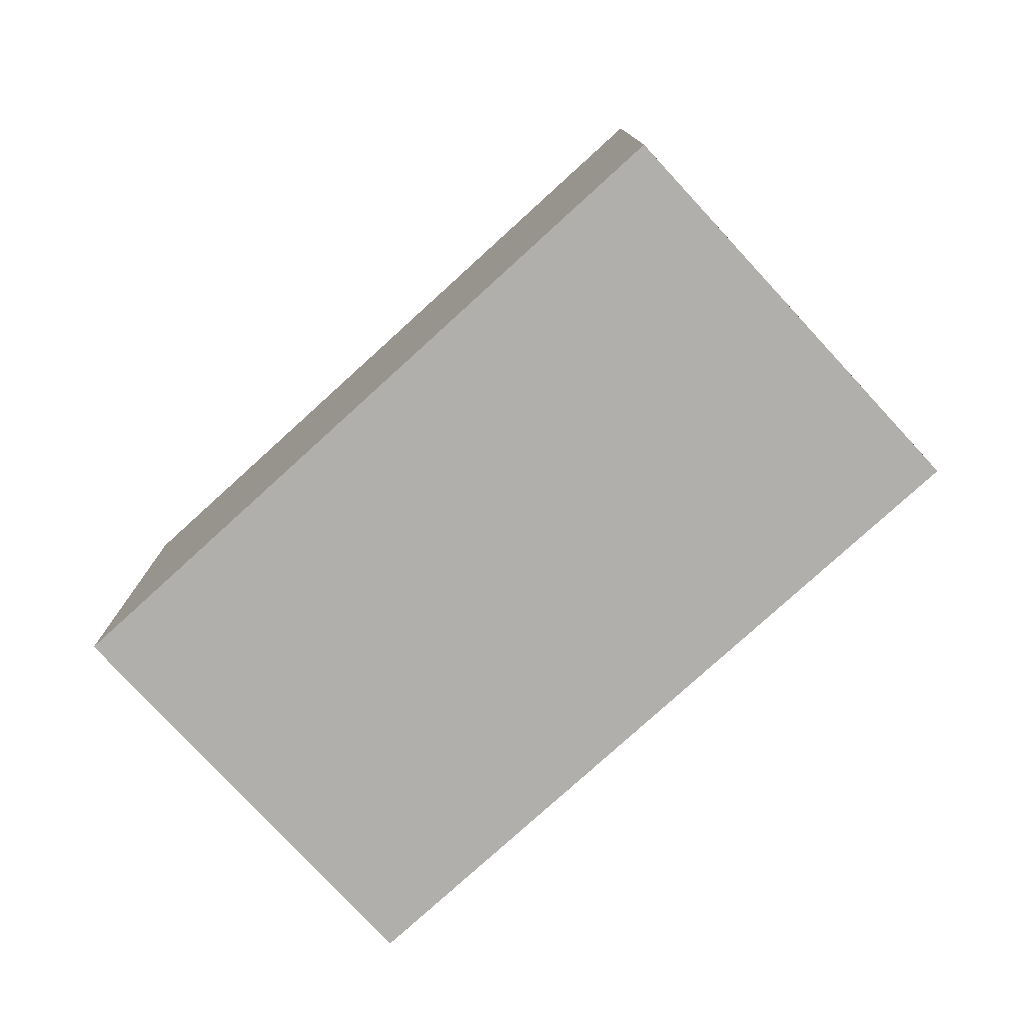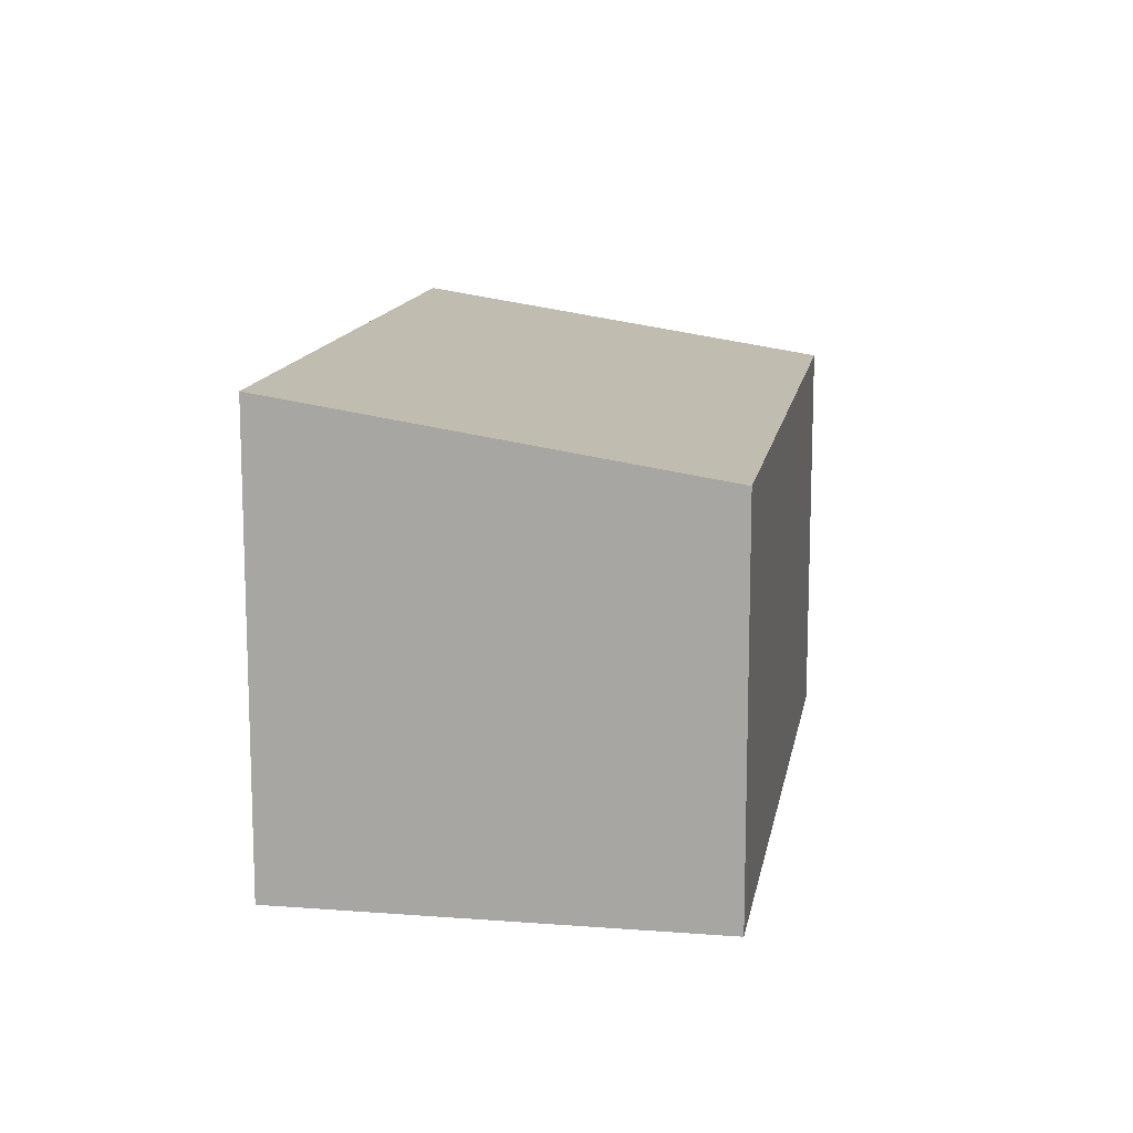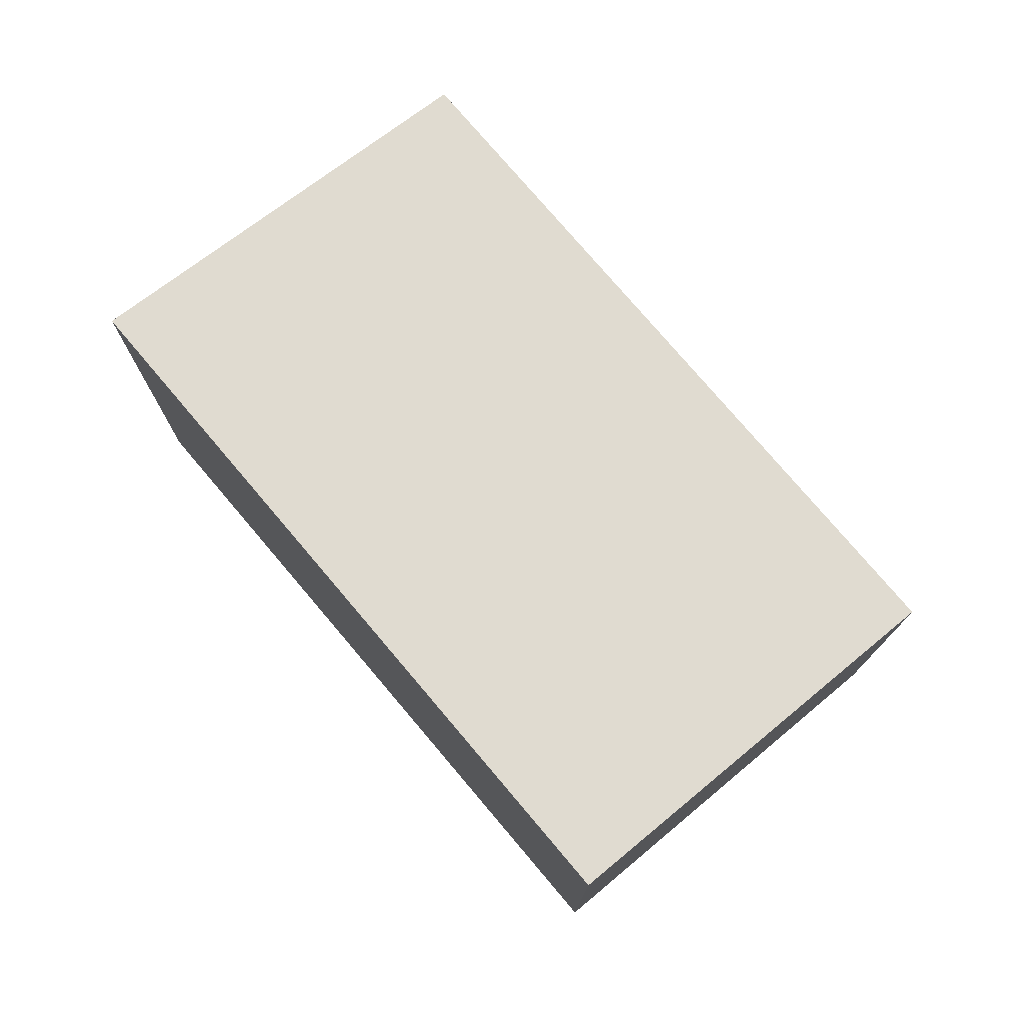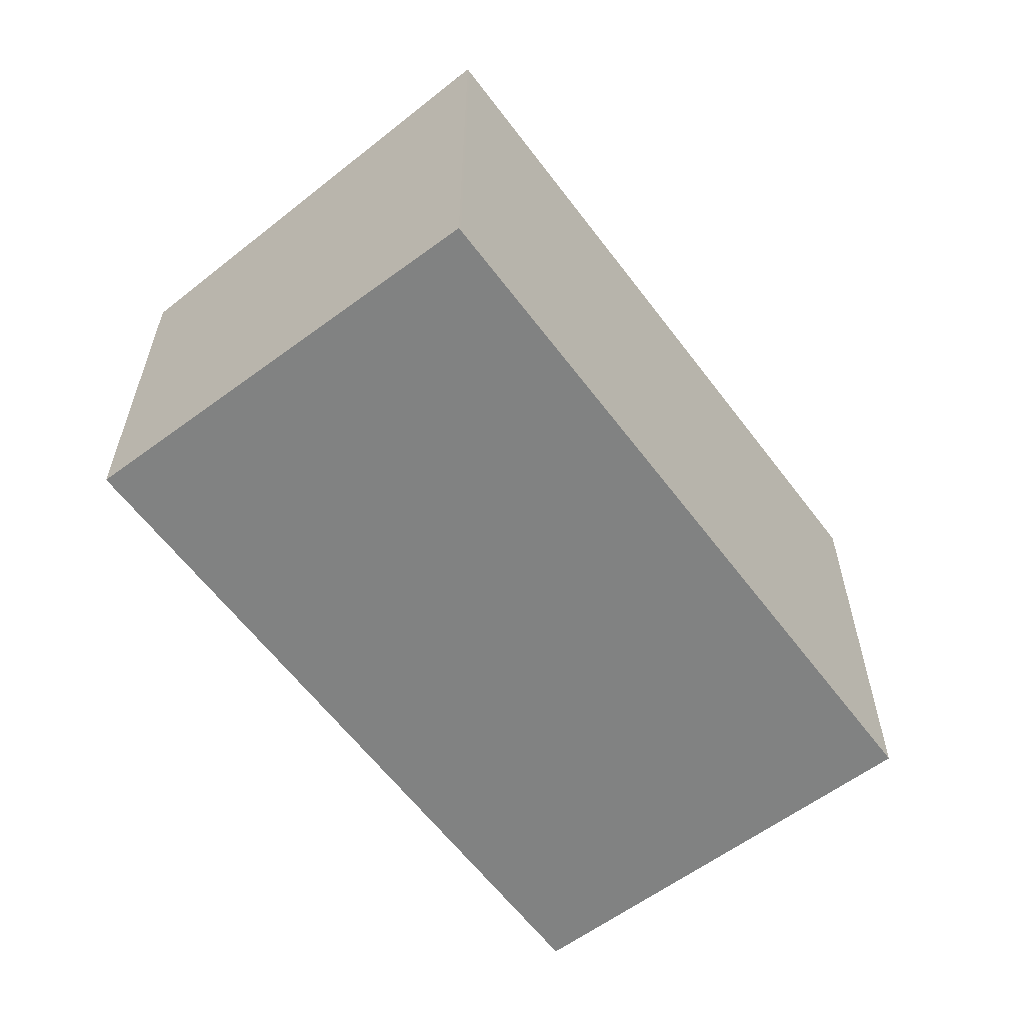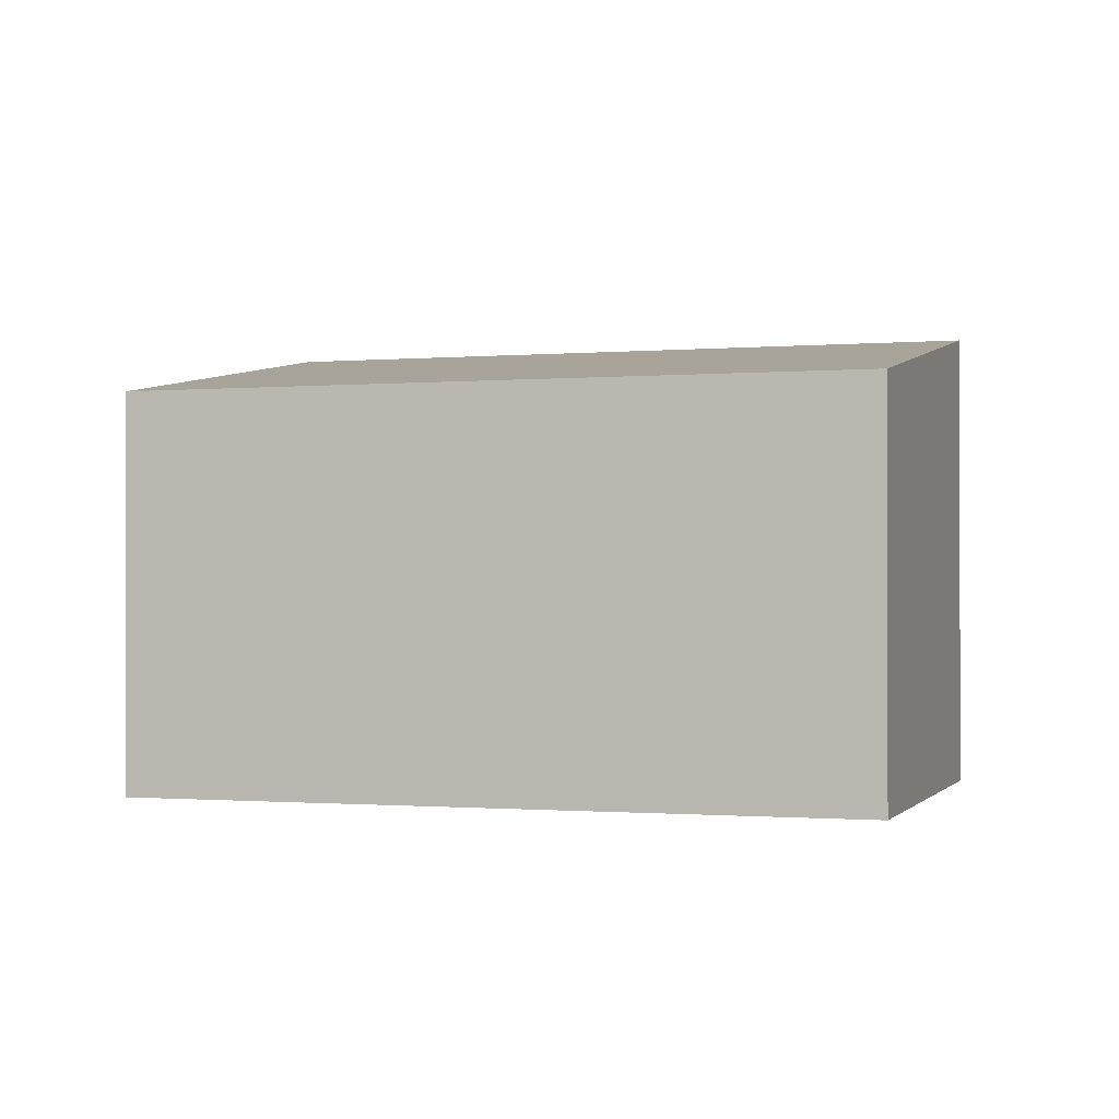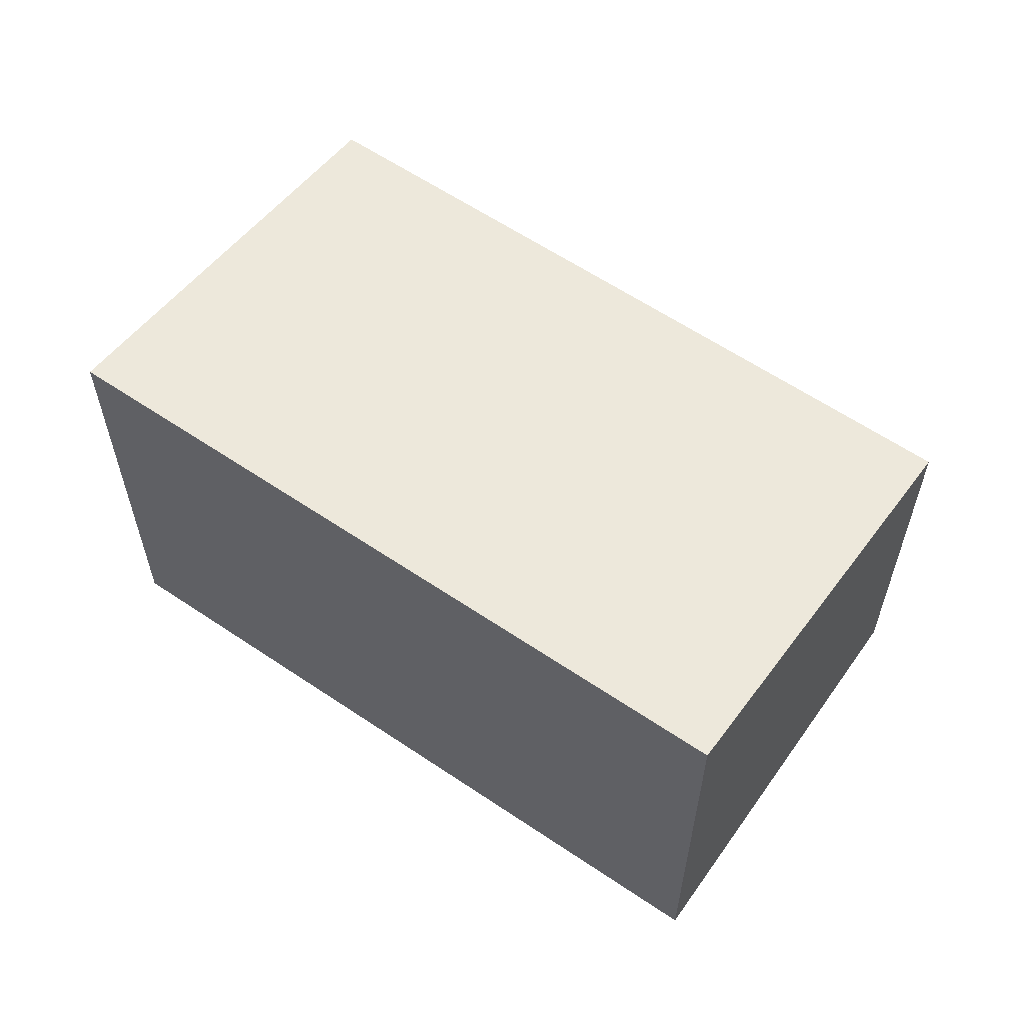
<metadata>
{"format":"obj","ext":"obj","renderer":"f3d","projection":"perspective","resolution":1024,"background":"white","views":[{"elev":-78.1,"azim":76.5,"up":"+Z"},{"elev":13.2,"azim":133.8,"up":"+Z"},{"elev":76.4,"azim":83.9,"up":"+Z"},{"elev":-60.6,"azim":-19.1,"up":"+Z"},{"elev":-0.5,"azim":-128.4,"up":"+Z"},{"elev":60.4,"azim":68.8,"up":"+Z"}]}
</metadata>
<code>
v -609.8 -1923 2.6
v -611.2 -1921 2.226
v -607.7 -1918 2.213
v -606.4 -1920 2.587
v -606.4 -1920 2.587
v -607.8 -1918 2.213
v -609.8 -1923 2.597
v -606.4 -1920 2.584
v -606.4 -1920 2.584
v -611.1 -1921 2.244
v -607.7 -1918 2.231
v -607.7 -1918 2.231
v -611.1 -1921 2.244
v -611.2 -1921 2.226
v -609.8 -1923 2.597
v -609.8 -1923 2.6
v -609.8 -1923 2.597
v -609.8 -1923 2.6
v -609.8 -1923 0
v -609.8 -1923 -4.441e-16
v -611.2 -1921 2.226
v -611.2 -1921 2.226
v -611.2 -1921 0
v -611.2 -1921 0
v -607.7 -1918 2.231
v -607.7 -1918 2.213
v -607.7 -1918 0
v -607.7 -1918 0
v -606.4 -1920 2.587
v -606.4 -1920 2.587
v -606.4 -1920 0
v -606.4 -1920 4.441e-16
v -609.8 -1923 2.6
v -606.4 -1920 2.587
v -606.4 -1920 4.441e-16
v -609.8 -1923 0
v -607.7 -1918 2.213
v -607.8 -1918 2.213
v -607.8 -1918 0
v -607.7 -1918 0
v -611.1 -1921 2.244
v -609.8 -1923 2.597
v -609.8 -1923 -4.441e-16
v -611.1 -1921 0
v -606.4 -1920 2.587
v -606.4 -1920 2.584
v -606.4 -1920 0
v -606.4 -1920 0
v -611.2 -1921 2.226
v -611.1 -1921 2.244
v -611.1 -1921 0
v -611.2 -1921 0
v -606.4 -1920 2.584
v -607.7 -1918 2.231
v -607.7 -1918 0
v -606.4 -1920 0
v -607.8 -1918 2.213
v -611.2 -1921 2.226
v -611.2 -1921 0
v -607.8 -1918 0
v -609.8 -1923 2.6
v -609.8 -1923 2.6
v -609.8 -1923 0
v -609.8 -1923 0
v -609.8 -1923 0
v -611.2 -1921 0
v -607.7 -1918 0
v -606.4 -1920 0
f 9 4 5 8
f 15 8 5 16
f 13 11 8 15
f 12 9 8 11
f 14 6 11 13
f 11 6 3 12
f 13 10 2 14
f 15 7 10 13
f 16 1 7 15
f 18 19 20 17
f 22 23 24 21
f 26 27 28 25
f 30 31 32 29
f 34 35 36 33
f 38 39 40 37
f 42 43 44 41
f 46 47 48 45
f 50 51 52 49
f 54 55 56 53
f 58 59 60 57
f 62 63 64 61
f 66 67 68 65

</code>
